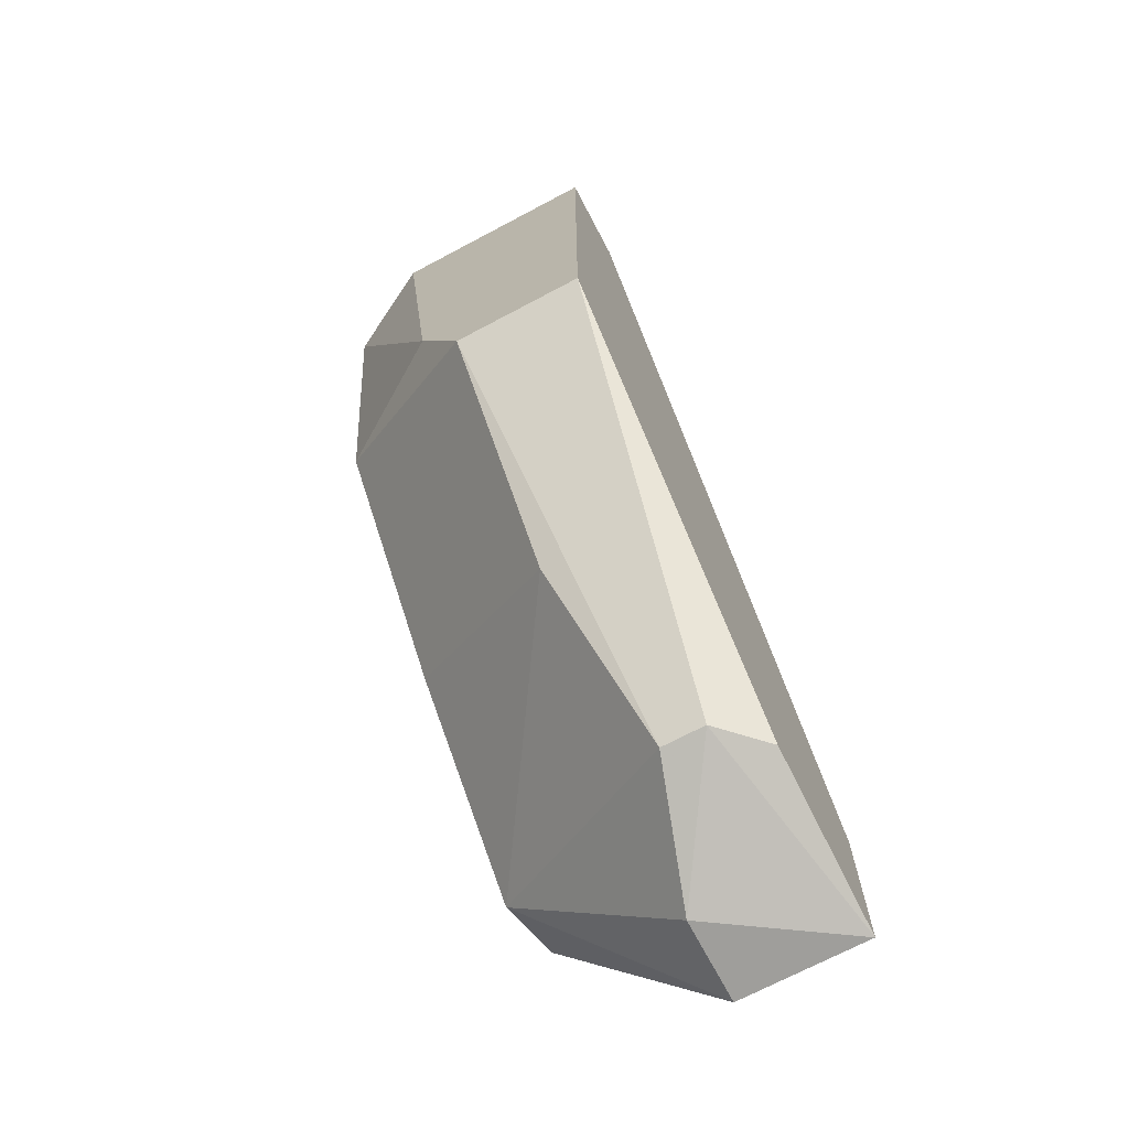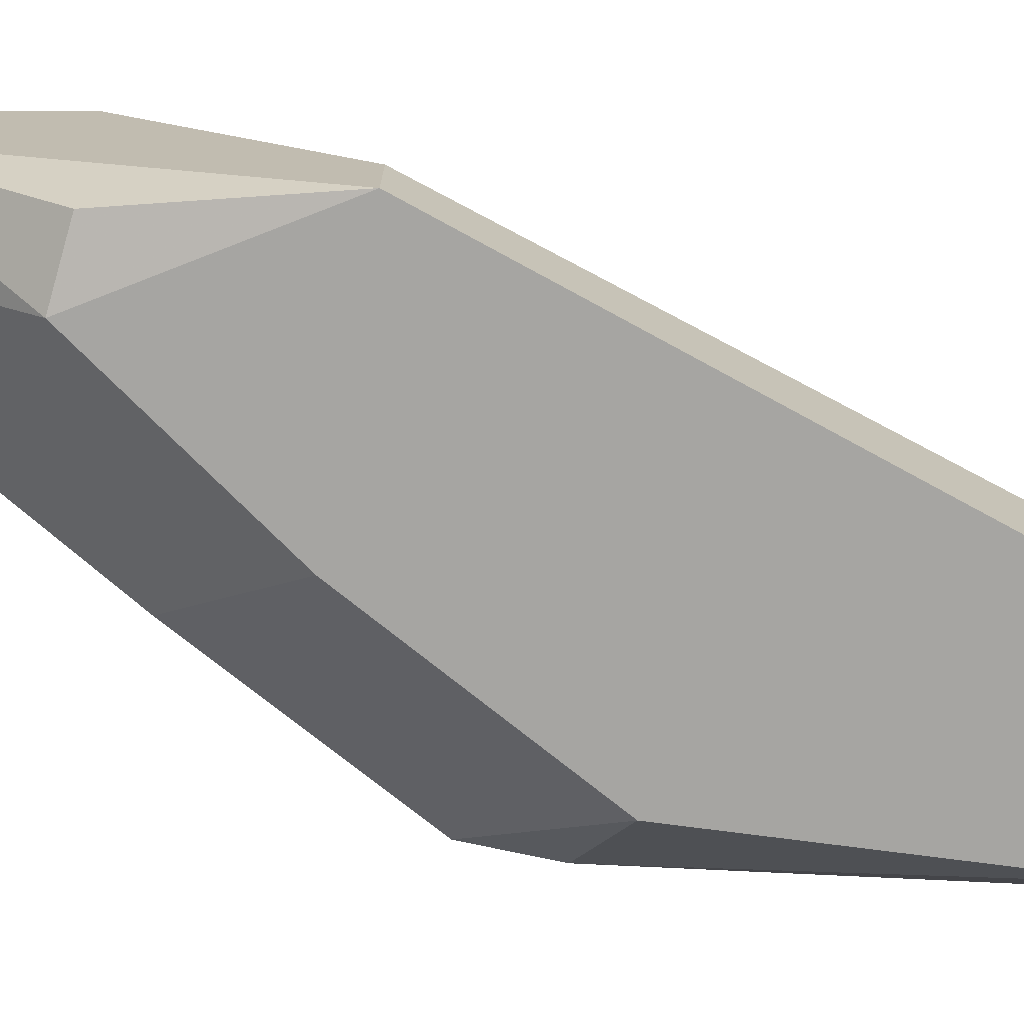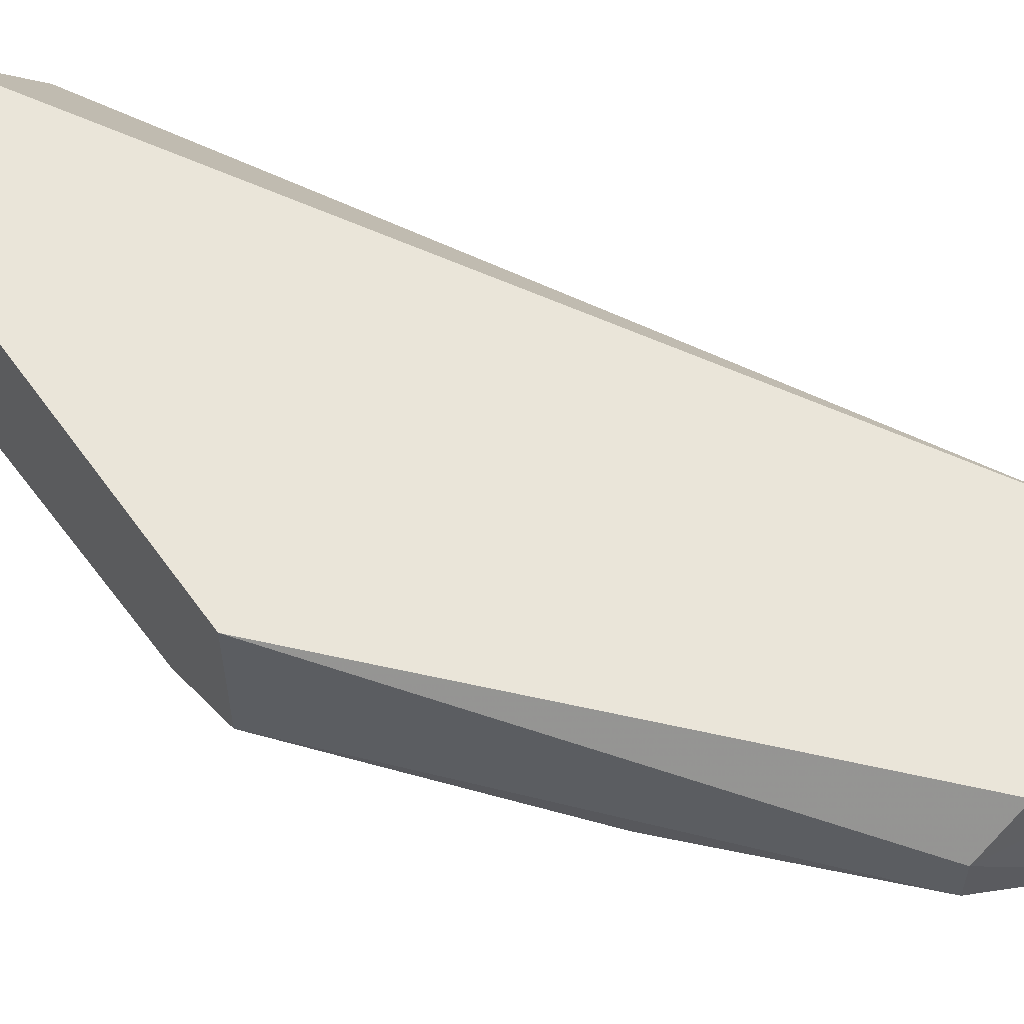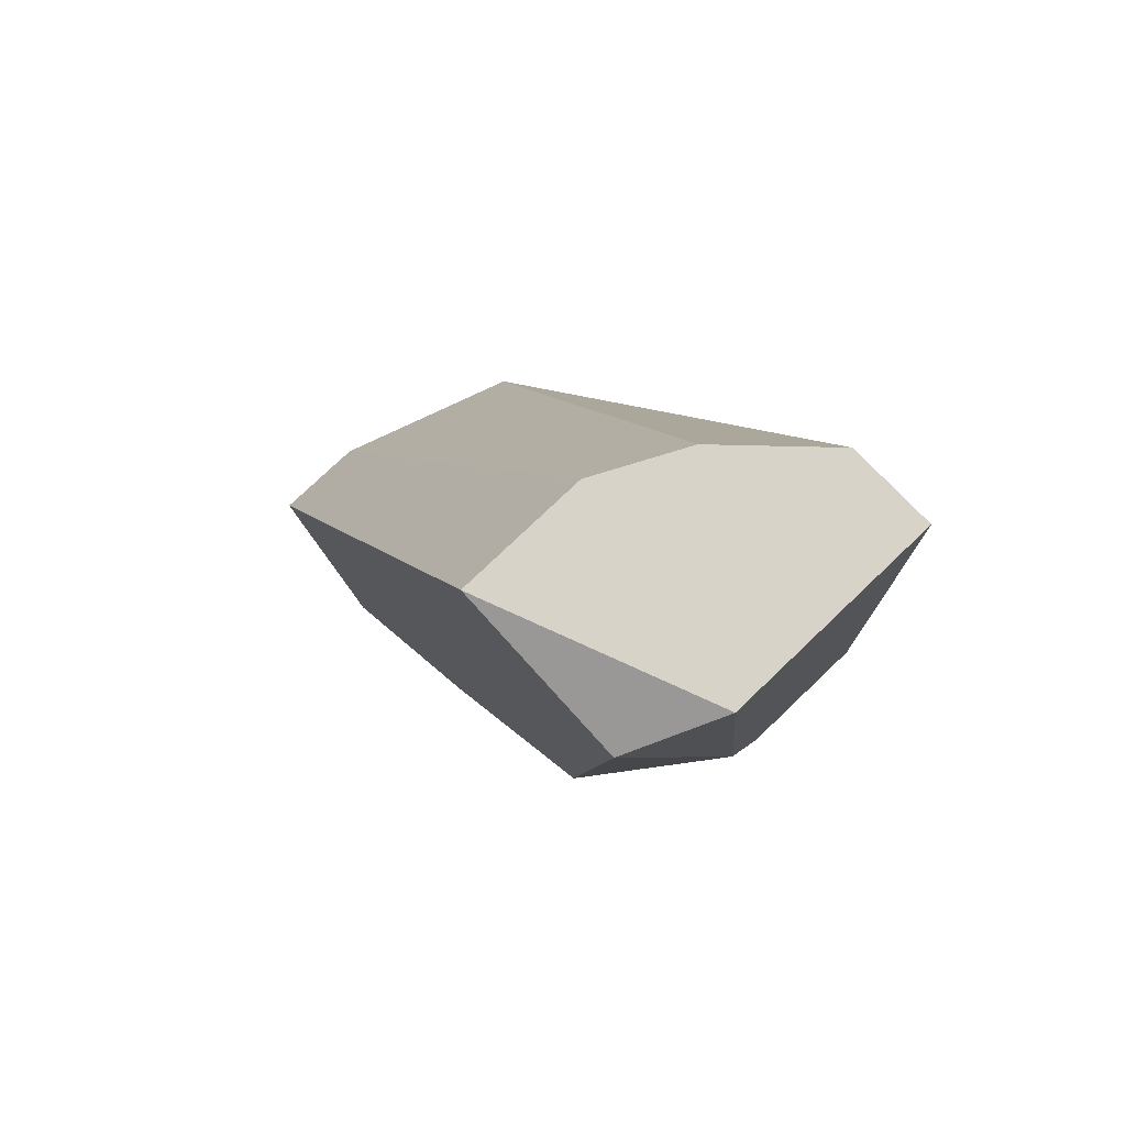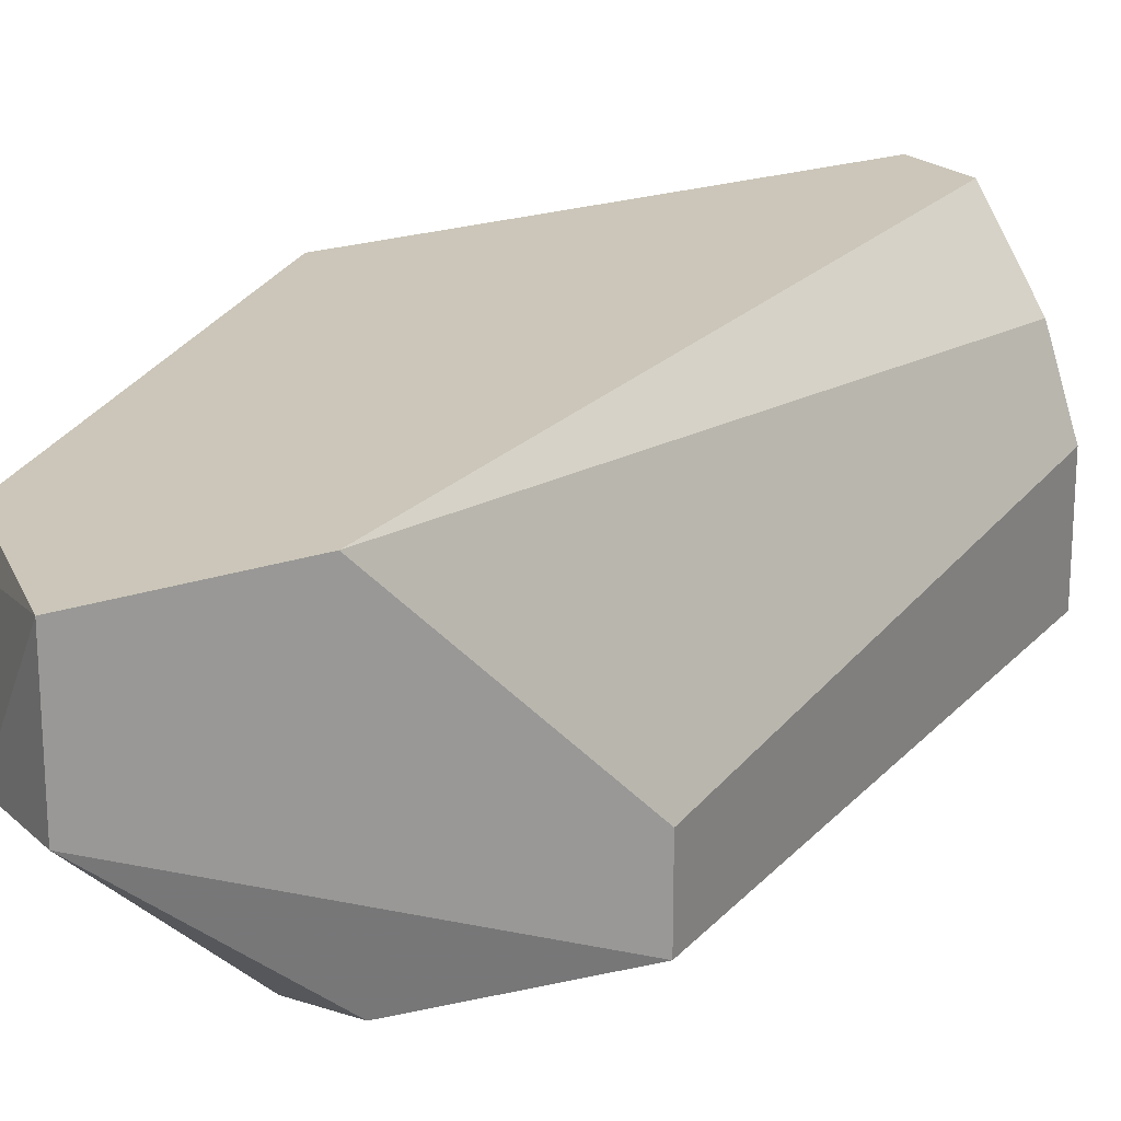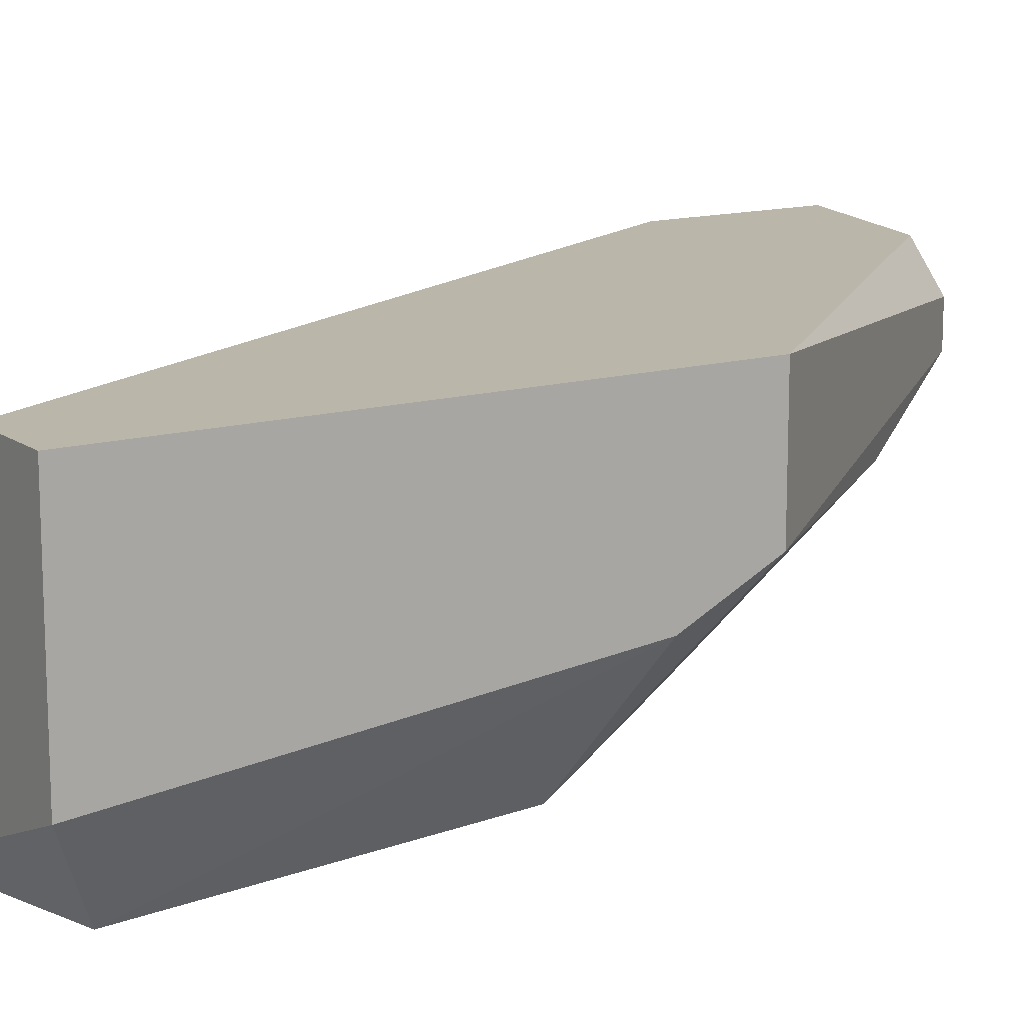
<metadata>
{"format":"obj","ext":"obj","renderer":"f3d","projection":"perspective","resolution":1024,"background":"white","views":[{"elev":-70.8,"azim":117.9,"up":"+Z"},{"elev":-73.6,"azim":-90.4,"up":"+Y"},{"elev":58.0,"azim":144.7,"up":"+Y"},{"elev":76.5,"azim":46.3,"up":"+Z"},{"elev":20.9,"azim":-122.4,"up":"+Y"},{"elev":13.8,"azim":57.2,"up":"+Y"}]}
</metadata>
<code>
v 0.04216 0.1988 -0.1899
v 0.1476 0.2726 -0.000204
v 0.1265 0.2726 -0.000204
v 0.02108 0.2726 -0.2321
v 0.1476 0.241 -0.1266
v 0.09485 0.1988 -0.000204
v 0.02108 0.2199 -0.1372
v 0.137 0.1988 -0.01076
v 0.1476 0.2726 -0.1266
v 0.07378 0.2515 -0.2215
v 0.1265 0.1988 -0.0951
v 0.02108 0.2726 -0.1899
v 0.09485 0.2305 -0.000204
v 0.02108 0.1988 -0.1372
v 0.02108 0.241 -0.2321
v 0.1476 0.2199 -0.000204
v 0.06325 0.2726 -0.2215
v 0.1054 0.241 -0.1794
v 0.1054 0.2515 -0.000204
v 0.02514 0.2012 -0.1852
v 0.04216 0.241 -0.2321
v 0.1476 0.2305 -0.1056
v 0.08432 0.1988 -0.1478
v 0.07378 0.2621 -0.2215
f 21 4 24
f 3 2 4
f 2 3 6
f 6 1 8
f 4 2 9
f 2 5 9
f 9 5 10
f 8 1 11
f 3 4 12
f 4 7 12
f 6 3 13
f 7 6 13
f 1 6 14
f 6 7 14
f 7 4 14
f 14 4 15
f 5 2 16
f 2 6 16
f 6 8 16
f 4 9 17
f 10 5 18
f 1 10 18
f 5 11 18
f 3 12 19
f 12 7 19
f 7 13 19
f 13 3 19
f 1 14 20
f 15 1 20
f 14 15 20
f 10 1 21
f 1 15 21
f 15 4 21
f 11 5 22
f 8 11 22
f 5 16 22
f 16 8 22
f 11 1 23
f 1 18 23
f 18 11 23
f 9 10 24
f 4 17 24
f 17 9 24
f 10 21 24

</code>
